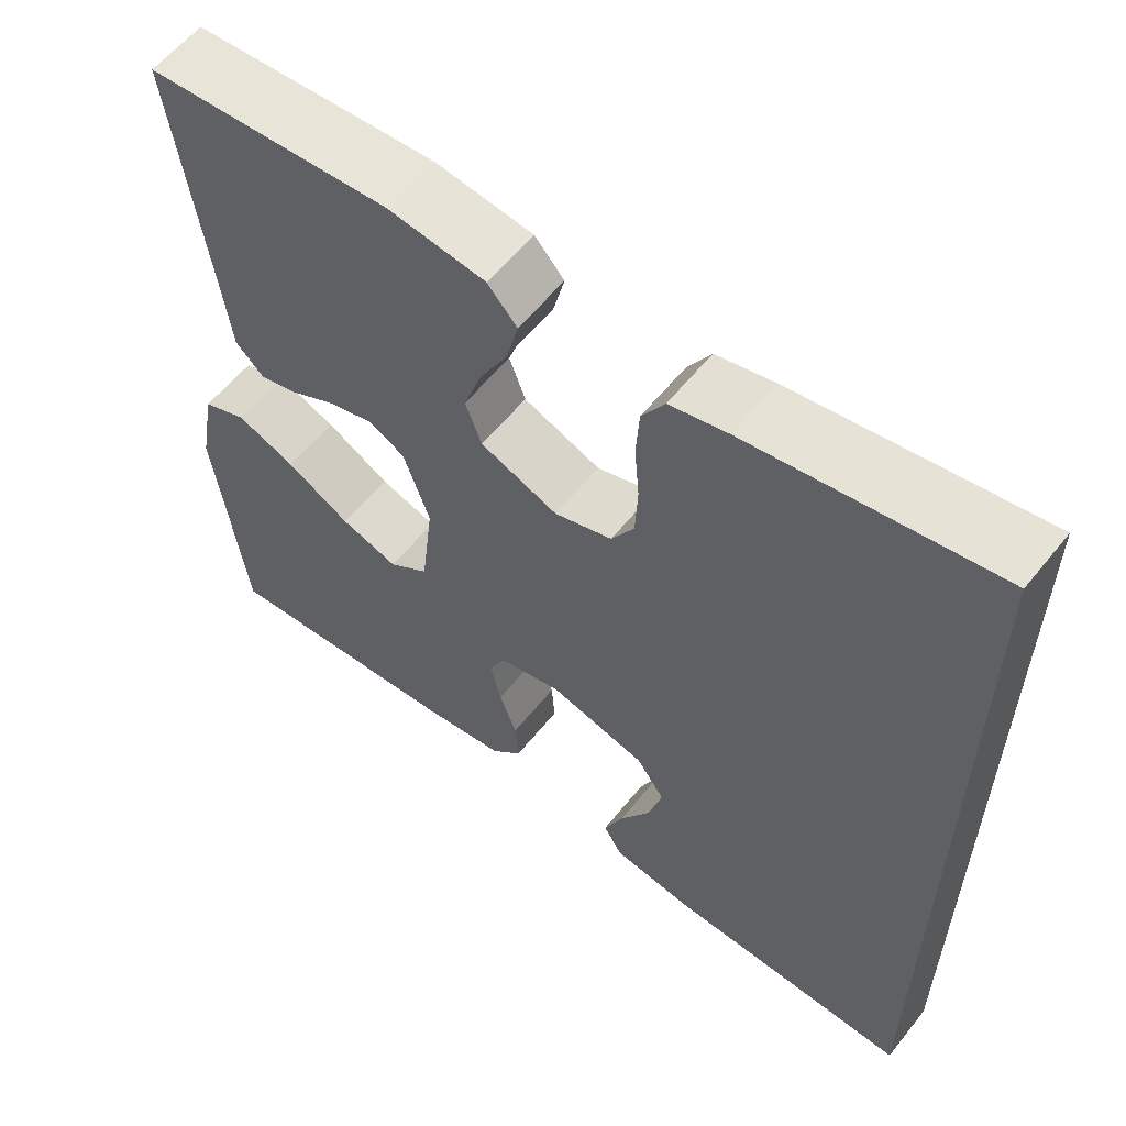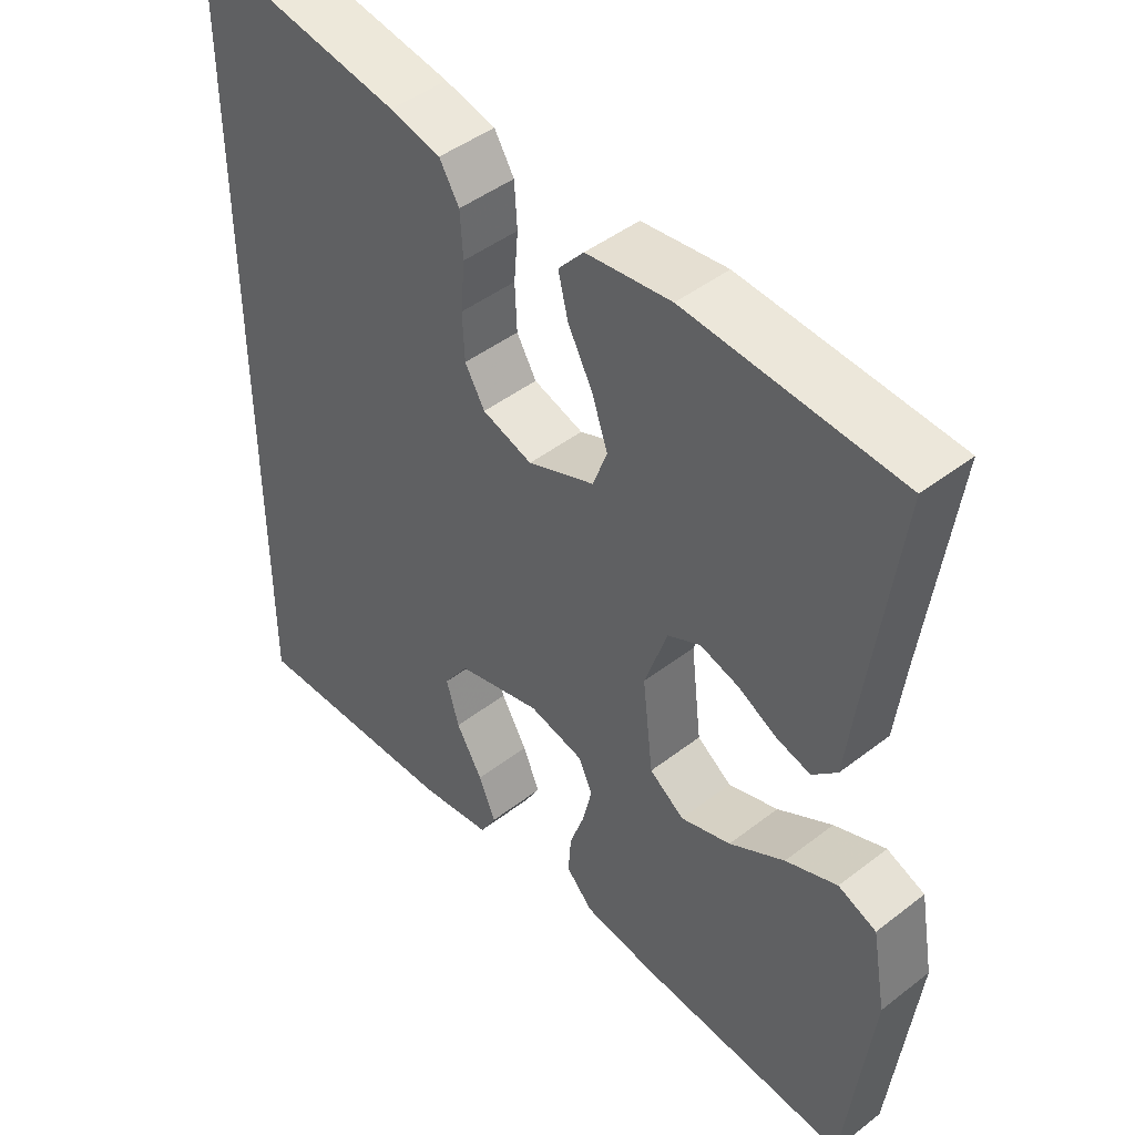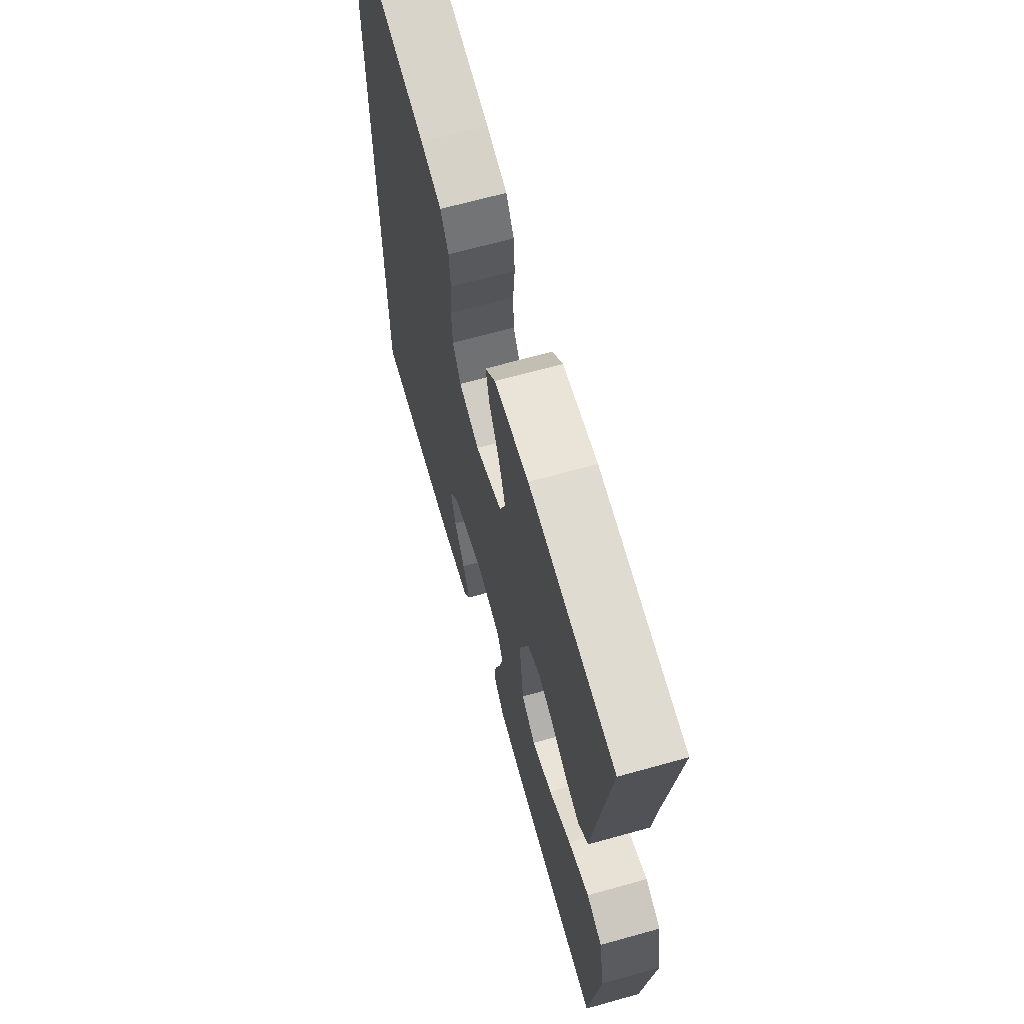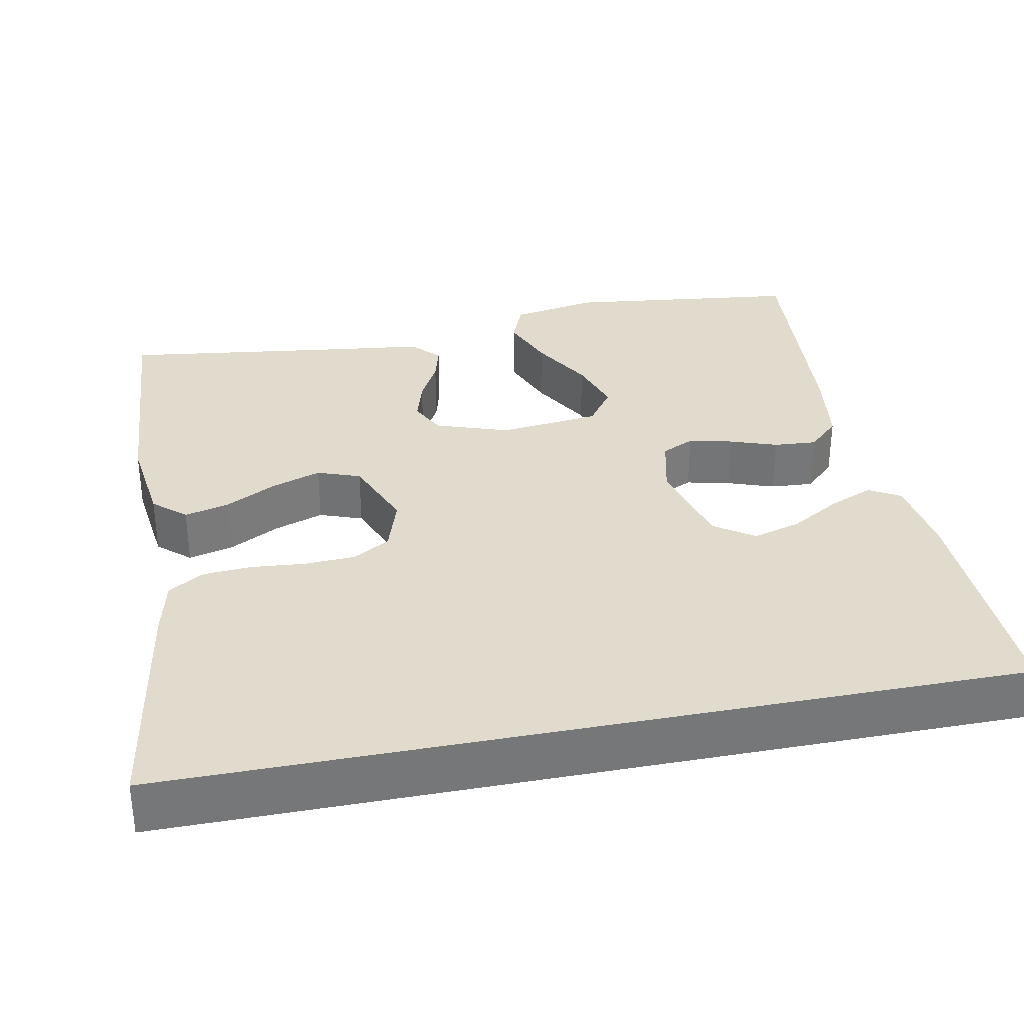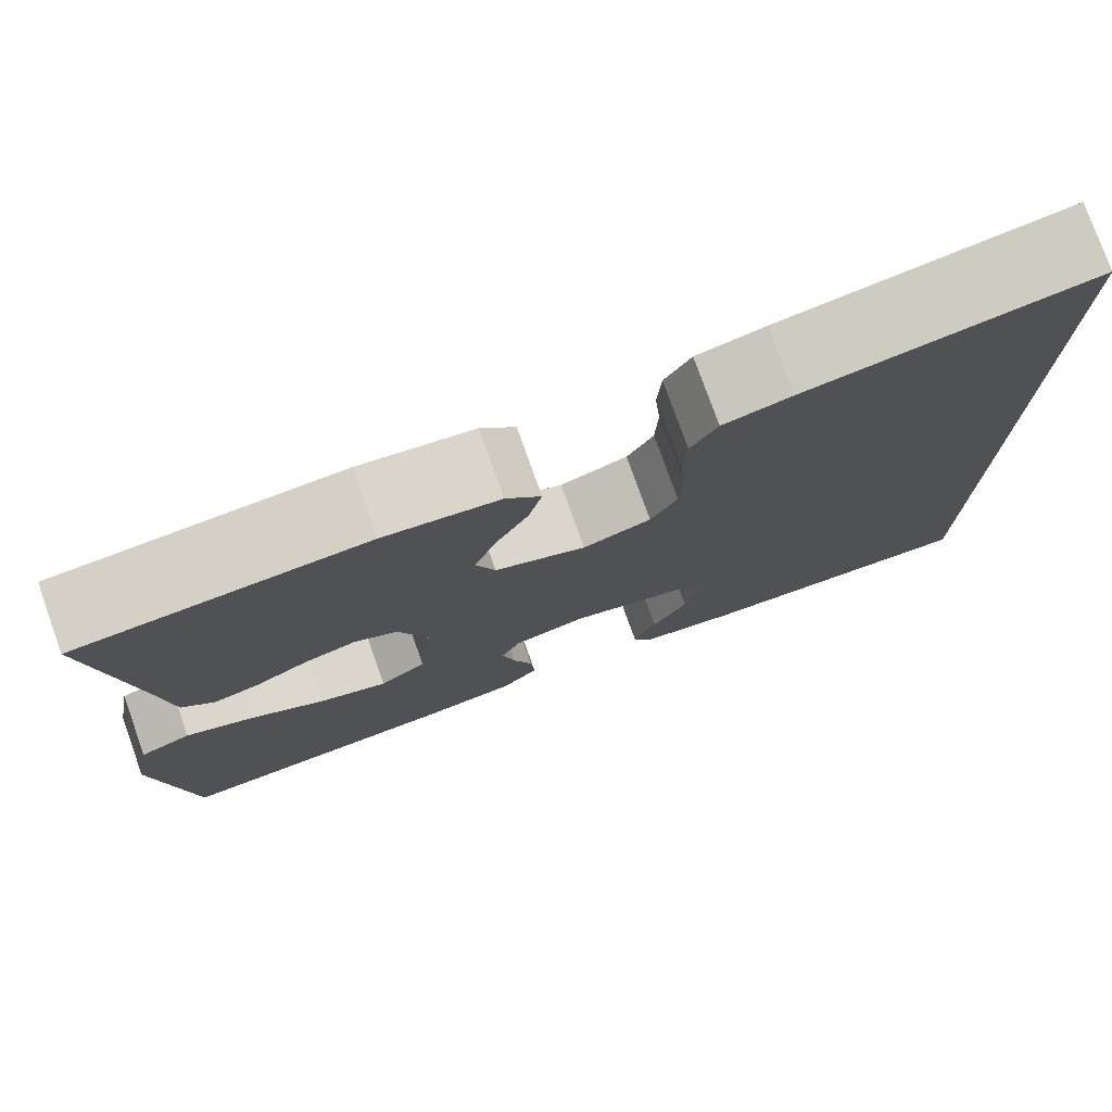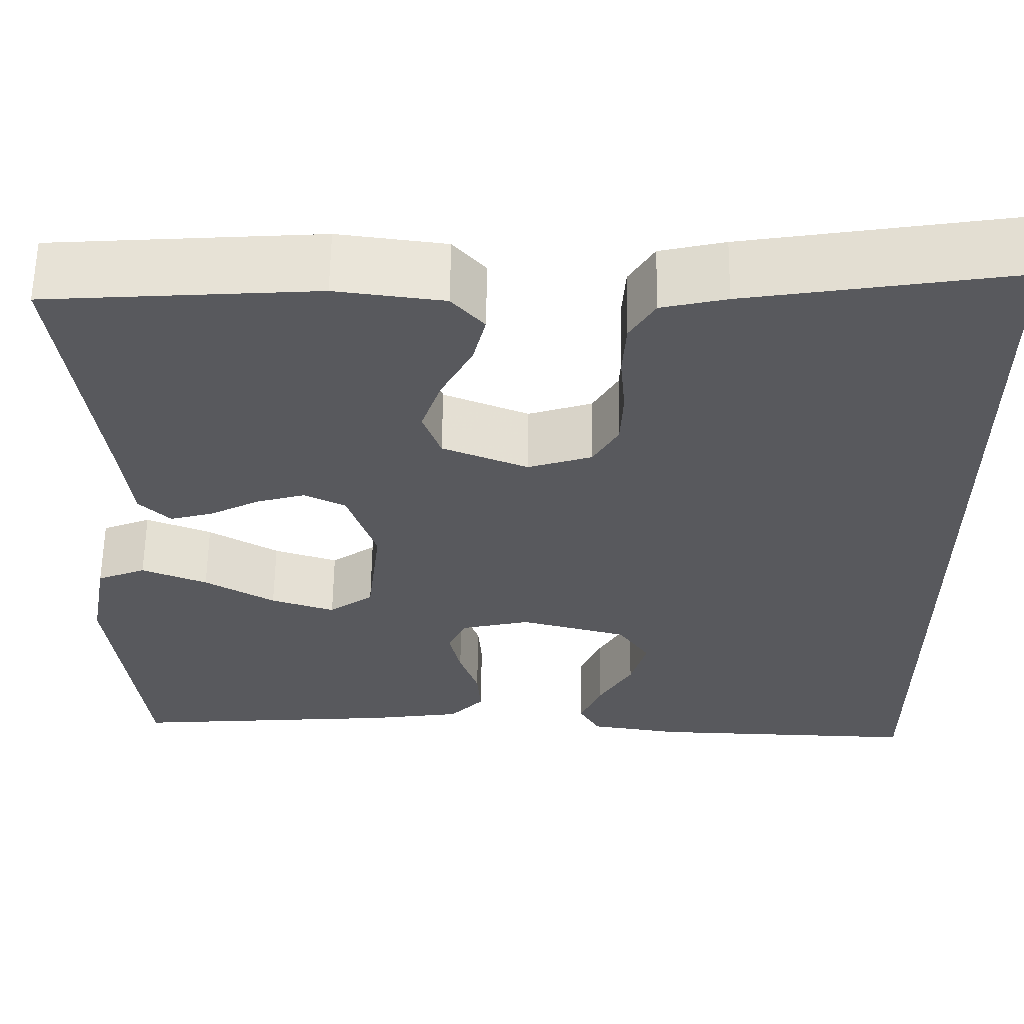
<metadata>
{"format":"obj","ext":"obj","renderer":"f3d","projection":"perspective","resolution":1024,"background":"white","views":[{"elev":59.0,"azim":38.5,"up":"+Z"},{"elev":45.4,"azim":-131.7,"up":"+Z"},{"elev":66.5,"azim":-105.7,"up":"+Z"},{"elev":33.3,"azim":78.8,"up":"+Y"},{"elev":77.5,"azim":-19.7,"up":"+Z"},{"elev":60.1,"azim":0.8,"up":"+Z"}]}
</metadata>
<code>
v 0.5 0.07 0.564
v 0.5 0.07 -0.517
v 0.2 0.07 -0.509
v 0.098 0.07 -0.494
v 0.075 0.07 -0.454
v 0.099 0.07 -0.397
v 0.136 0.07 -0.334
v 0.154 0.07 -0.272
v 0.119 0.07 -0.221
v 0 0.07 -0.19
v -0.077 0.07 -0.208
v -0.097 0.07 -0.25
v -0.084 0.07 -0.306
v -0.063 0.07 -0.366
v -0.059 0.07 -0.421
v -0.097 0.07 -0.461
v -0.2 0.07 -0.476
v -0.5 0.07 -0.5
v -0.536 0.07 -0.2
v -0.516 0.07 -0.089
v -0.462 0.07 -0.067
v -0.389 0.07 -0.096
v -0.311 0.07 -0.141
v -0.24 0.07 -0.164
v -0.191 0.07 -0.129
v -0.176 0.07 0
v -0.208 0.07 0.094
v -0.254 0.07 0.117
v -0.309 0.07 0.101
v -0.364 0.07 0.072
v -0.412 0.07 0.059
v -0.447 0.07 0.093
v -0.46 0.07 0.2
v -0.5 0.07 0.5
v -0.2 0.07 0.521
v -0.08 0.07 0.506
v -0.044 0.07 0.465
v -0.058 0.07 0.408
v -0.093 0.07 0.342
v -0.115 0.07 0.278
v -0.095 0.07 0.223
v 0 0.07 0.185
v 0.071 0.07 0.208
v 0.099 0.07 0.256
v 0.102 0.07 0.321
v 0.096 0.07 0.39
v 0.1 0.07 0.452
v 0.128 0.07 0.498
v 0.2 0.07 0.515
v 0.5 0 0.564
v 0.5 0 -0.517
v 0.2 0 -0.509
v 0.098 0 -0.494
v 0.075 0 -0.454
v 0.099 0 -0.397
v 0.136 0 -0.334
v 0.154 0 -0.272
v 0.119 0 -0.221
v 0 0 -0.19
v -0.077 0 -0.208
v -0.097 0 -0.25
v -0.084 0 -0.306
v -0.063 0 -0.366
v -0.059 0 -0.421
v -0.097 0 -0.461
v -0.2 0 -0.476
v -0.5 0 -0.5
v -0.536 0 -0.2
v -0.516 0 -0.089
v -0.462 0 -0.067
v -0.389 0 -0.096
v -0.311 0 -0.141
v -0.24 0 -0.164
v -0.191 0 -0.129
v -0.176 0 0
v -0.208 0 0.094
v -0.254 0 0.117
v -0.309 0 0.101
v -0.364 0 0.072
v -0.412 0 0.059
v -0.447 0 0.093
v -0.46 0 0.2
v -0.5 0 0.5
v -0.2 0 0.521
v -0.08 0 0.506
v -0.044 0 0.465
v -0.058 0 0.408
v -0.093 0 0.342
v -0.115 0 0.278
v -0.095 0 0.223
v 0 0 0.185
v 0.071 0 0.208
v 0.099 0 0.256
v 0.102 0 0.321
v 0.096 0 0.39
v 0.1 0 0.452
v 0.128 0 0.498
v 0.2 0 0.515
f 45 46 47 48
f 44 45 48 49
f 36 37 38 39
f 36 39 40
f 33 34 35 36
f 33 36 40
f 32 33 40 41
f 29 30 31 32
f 28 29 32 41
f 20 21 22 23
f 20 23 24
f 19 20 24
f 18 19 24
f 17 18 24 25
f 13 14 15 16
f 12 13 16 17
f 4 5 6 7
f 4 7 8
f 3 4 8
f 2 3 8
f 44 49 1 2
f 43 44 2 8
f 42 43 8 9
f 27 28 41 42
f 26 27 42 9
f 12 17 25 26
f 11 12 26
f 10 11 26
f 9 10 26
f 97 96 95 94
f 98 97 94 93
f 88 87 86 85
f 89 88 85
f 85 84 83 82
f 89 85 82
f 90 89 82 81
f 81 80 79 78
f 90 81 78 77
f 72 71 70 69
f 73 72 69
f 73 69 68
f 73 68 67
f 74 73 67 66
f 65 64 63 62
f 66 65 62 61
f 56 55 54 53
f 57 56 53
f 57 53 52
f 57 52 51
f 51 50 98 93
f 57 51 93 92
f 58 57 92 91
f 91 90 77 76
f 58 91 76 75
f 75 74 66 61
f 75 61 60
f 75 60 59
f 75 59 58
f 1 50 51 2
f 2 51 52 3
f 3 52 53 4
f 4 53 54 5
f 5 54 55 6
f 6 55 56 7
f 7 56 57 8
f 8 57 58 9
f 9 58 59 10
f 10 59 60 11
f 11 60 61 12
f 12 61 62 13
f 13 62 63 14
f 14 63 64 15
f 15 64 65 16
f 16 65 66 17
f 17 66 67 18
f 18 67 68 19
f 19 68 69 20
f 20 69 70 21
f 21 70 71 22
f 22 71 72 23
f 23 72 73 24
f 24 73 74 25
f 25 74 75 26
f 26 75 76 27
f 27 76 77 28
f 28 77 78 29
f 29 78 79 30
f 30 79 80 31
f 31 80 81 32
f 32 81 82 33
f 33 82 83 34
f 34 83 84 35
f 35 84 85 36
f 36 85 86 37
f 37 86 87 38
f 38 87 88 39
f 39 88 89 40
f 40 89 90 41
f 41 90 91 42
f 42 91 92 43
f 43 92 93 44
f 44 93 94 45
f 45 94 95 46
f 46 95 96 47
f 47 96 97 48
f 48 97 98 49
f 49 98 50 1

</code>
